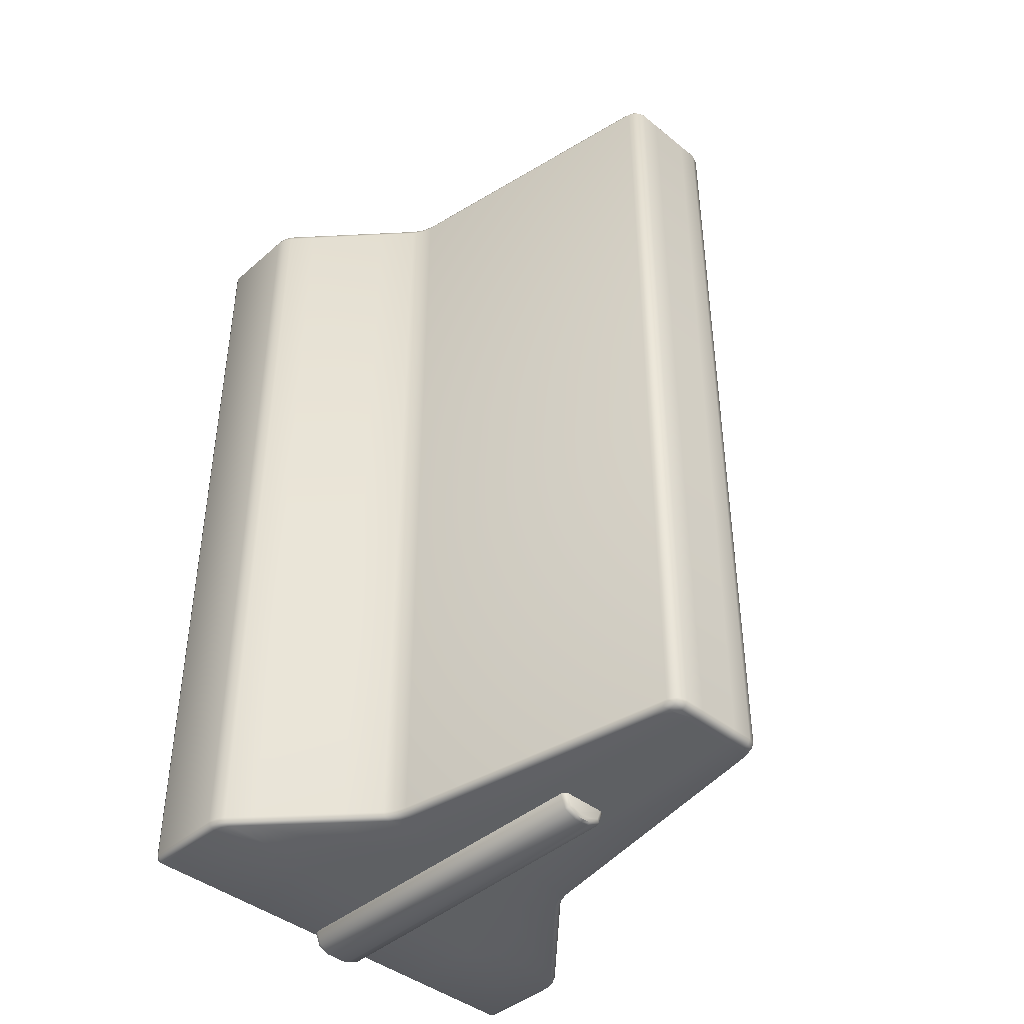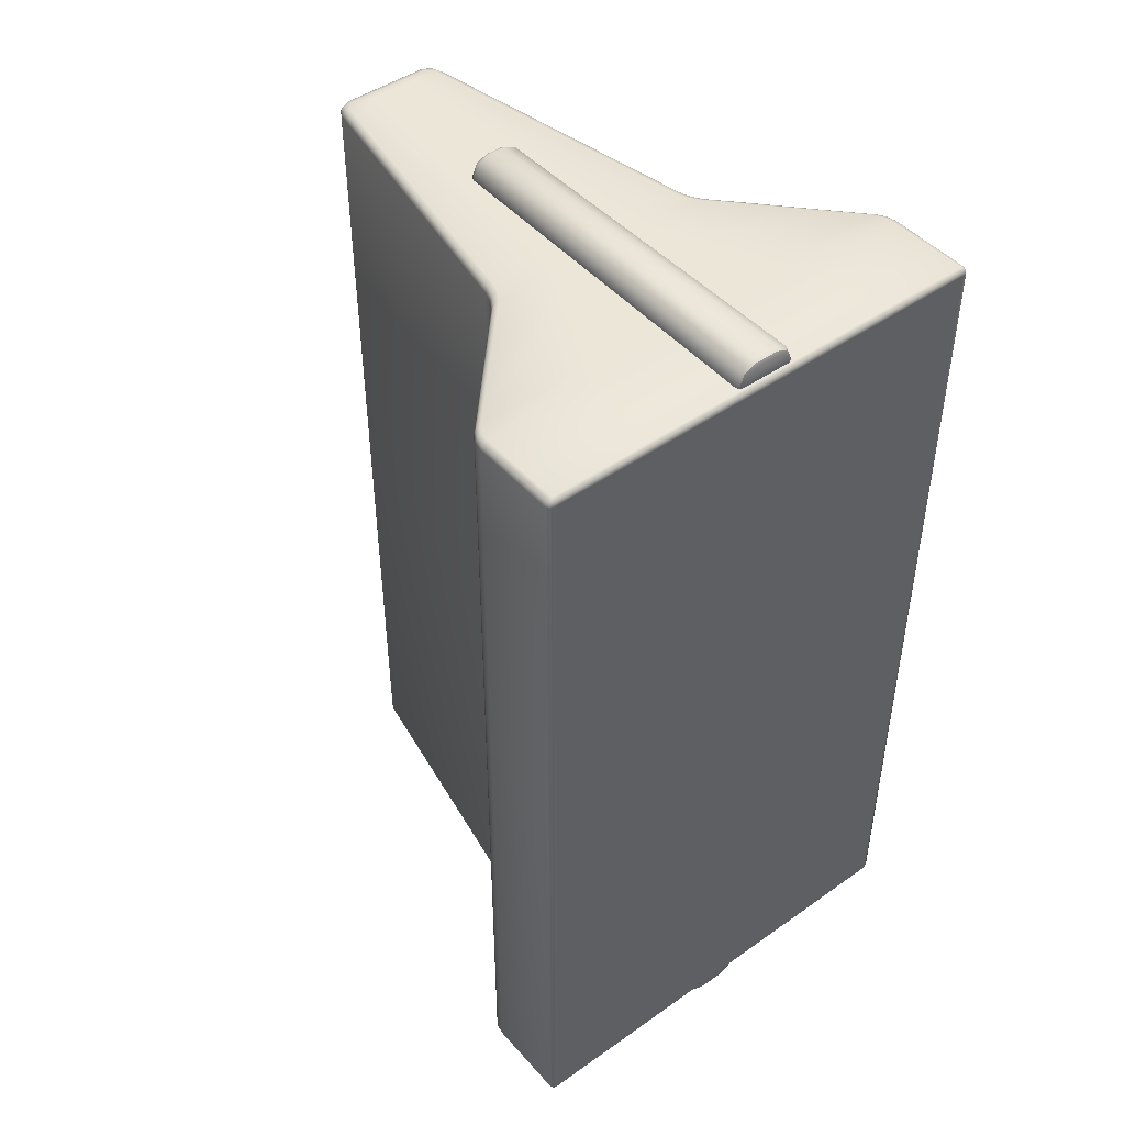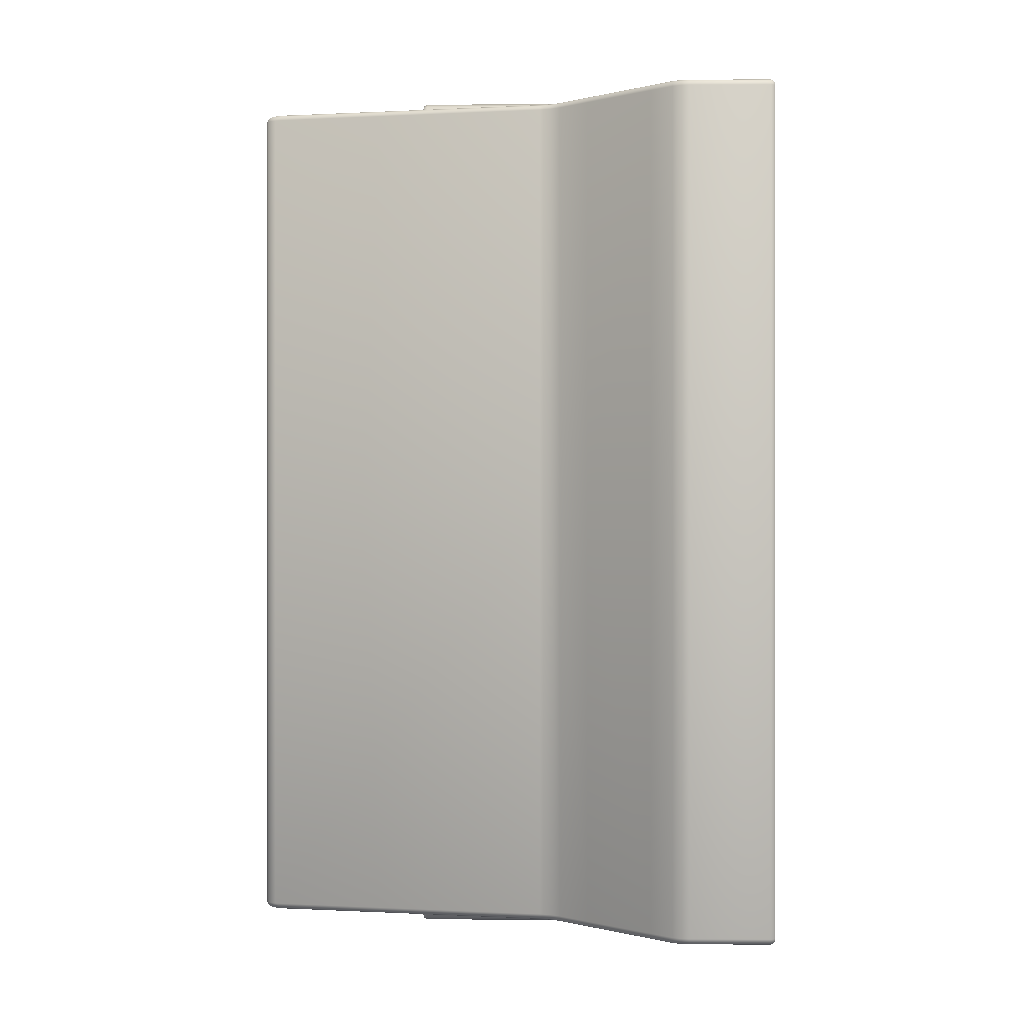
<metadata>
{"format":"obj","ext":"obj","renderer":"f3d","projection":"perspective","resolution":1024,"background":"white","views":[{"elev":-42.1,"azim":136.1,"up":"+Z"},{"elev":46.3,"azim":-38.8,"up":"+Z"},{"elev":0.0,"azim":-88.8,"up":"+Z"}]}
</metadata>
<code>
o Cube.001
v 0.3081 0.2323 1.201
v 0.3055 0.2564 1.201
v 0 0.2564 1.201
v 0 0.2323 1.201
v 0.6181 0.2776 -0
v 0.6181 0.2776 1.182
v 0.6305 0.2564 1.182
v 0.6305 0.2564 -0
v 0.3021 0.6476 -0
v 0.1566 1.448 0
v 0.1566 1.448 1.182
v 0.3021 0.6476 1.182
v 0.1428 1.471 0
v 0.1428 1.471 1.182
v 0.313 0.6171 1.182
v 0.313 0.6171 -0
v 0.3308 0.59 1.182
v 0.3308 0.59 -0
v 0.5647 0.3356 -0
v 0.5647 0.3356 1.182
v 0.6357 0.2323 1.182
v 0.6357 0.2323 -0
v 0.6208 -0.007308 -0
v 0.6208 -0.007309 1.182
v 0.6163 -0.007309 1.182
v 0.6163 -0.007308 -0
v 0.1178 1.481 0
v 0.1178 1.481 1.182
v 0.5985 0.2776 1.201
v 0.6111 0.2564 1.201
v 0.6248 0.2564 1.196
v 0.6123 0.2776 1.196
v 0.6163 0.2323 1.201
v 0.63 0.2323 1.196
v 0.6163 0.006216 1.201
v 0.3081 0.006216 1.201
v 0.3063 0.6171 1.196
v 0.3241 0.59 1.196
v 0.2901 0.6171 1.201
v 0.3079 0.59 1.201
v 0.2957 0.6476 1.196
v 0.2803 0.6476 1.201
v 0.4043 0.4864 1.201
v 0.4043 0.5031 1.196
v 0.4043 0.5101 1.182
v 0.1412 1.462 1.196
v 0.1534 1.432 1.196
v 0.1374 1.44 1.201
v 0.1457 1.393 1.201
v 0.117 1.474 1.196
v 0.1149 1.46 1.201
v 0.5647 0.3292 1.196
v 0.4043 0.5101 -0
v 0.5647 0.3139 1.201
v 0.2992 0.2776 1.201
v 0 0.2776 1.201
v 0.6163 -0.007309 1.187
v 0.6195 -0.007309 1.185
v 0.1401 0.6476 1.201
v 0.07285 1.393 1.201
v 0.05891 1.481 0
v 0.05891 1.481 1.182
v 0.2021 0.4864 1.201
v 0.154 0.59 1.201
v 0.2823 0.3139 1.201
v 0 0.3139 1.201
v 0.1451 0.6171 1.201
v 0 0.6171 1.201
v 0 0.59 1.201
v 0.0687 1.44 1.201
v 0 1.44 1.201
v 0 1.393 1.201
v 0 0.6476 1.201
v 0.05848 1.474 1.196
v 0 1.474 1.196
v 0 1.46 1.201
v 0.05743 1.46 1.201
v 0 1.481 1.182
v 0 0.4864 1.201
v 0 1.481 0
v 0.3081 -0.007309 1.182
v 0.3081 -0.007309 1.187
v -0.6357 0.2323 -0
v -0.6357 0.006217 -0
v -0.6357 0.006216 1.182
v -0.6357 0.2323 1.182
v -0.3081 0.2323 1.201
v -0.3055 0.2564 1.201
v -0.6181 0.2776 -0
v -0.6305 0.2564 -0
v -0.6305 0.2564 1.182
v -0.6181 0.2776 1.182
v -0.3021 0.6476 -0
v -0.3021 0.6476 1.182
v -0.1566 1.448 1.182
v -0.1566 1.448 0
v -0.1428 1.471 0
v -0.1428 1.471 1.182
v -0.313 0.6171 -0
v -0.313 0.6171 1.182
v -0.3308 0.59 -0
v -0.3308 0.59 1.182
v -0.5647 0.3356 1.182
v -0.5647 0.3356 -0
v -0.6163 -0.007308 -0
v -0.6163 -0.007309 1.182
v -0.6208 -0.007309 1.182
v -0.6208 -0.007308 -0
v -0.1178 1.481 0
v -0.1178 1.481 1.182
v -0.5985 0.2776 1.201
v -0.6123 0.2776 1.196
v -0.6248 0.2564 1.196
v -0.6111 0.2564 1.201
v -0.63 0.2323 1.196
v -0.6163 0.2323 1.201
v -0.6195 -0.007309 1.185
v -0.6163 -0.007309 1.187
v -0.3241 0.59 1.196
v -0.3063 0.6171 1.196
v -0.3079 0.59 1.201
v -0.2901 0.6171 1.201
v -0.2957 0.6476 1.196
v -0.2803 0.6476 1.201
v -0.4043 0.5031 1.196
v -0.4043 0.4864 1.201
v -0.4043 0.5101 1.182
v -0.1534 1.432 1.196
v -0.1412 1.462 1.196
v -0.1457 1.393 1.201
v -0.1374 1.44 1.201
v -0.117 1.474 1.196
v -0.1149 1.46 1.201
v -0.5647 0.3292 1.196
v -0.4043 0.5101 -0
v -0.5647 0.3139 1.201
v -0.2992 0.2776 1.201
v -0.1401 0.6476 1.201
v -0.07285 1.393 1.201
v -0.05891 1.481 0
v -0.05891 1.481 1.182
v -0.2021 0.4864 1.201
v -0.154 0.59 1.201
v -0.2823 0.3139 1.201
v -0.1451 0.6171 1.201
v -0.0687 1.44 1.201
v -0.05848 1.474 1.196
v -0.05743 1.46 1.201
v -0.3081 -0.007309 1.182
v -0.3081 -0.007309 1.187
v 0 -0.007309 1.182
v 0 -0.007309 1.187
v 0.63 0.006216 1.196
v 0.6357 0.006216 1.182
v 0.3081 -0.007308 -0
v 0 -0.007308 -0
v -0.3081 -0.007308 -0
v -0.63 0.006216 1.196
v -0.6163 0.006216 1.201
v 0 0.006216 1.201
v -0.3081 0.006216 1.201
v 0.6357 0.006217 -0
v 0.6313 -0.003347 1.182
v 0.6313 -0.003347 -0
v 0.6269 -0.003347 1.193
v 0.6163 -0.003347 1.197
v 0.3081 -0.003347 1.197
v 0 -0.003347 1.197
v -0.6313 -0.003347 1.182
v -0.6313 -0.003347 -0
v -0.6269 -0.003347 1.193
v -0.6163 -0.003347 1.197
v -0.3081 -0.003347 1.197
v 0.05822 0.996 1.241
v 0.06778 0.02161 1.241
v 0.0824 0.02161 1.206
v 0.07284 0.996 1.206
v 0.0824 0.02161 1.201
v 0.07284 0.996 1.201
v 0.02291 0.996 1.256
v 0.03247 0.02161 1.256
v 0.04732 1.01 1.231
v 0.01997 1.01 1.242
v 0.02199 1.006 1.252
v 0.05497 1.006 1.238
v 0.0298 0.007549 1.242
v 0.05715 0.007549 1.231
v 0.06472 0.01167 1.238
v 0.03174 0.01167 1.252
v 0.05865 1.01 1.203
v 0.06863 1.006 1.205
v 0.06847 0.007549 1.203
v 0.07838 0.01167 1.205
v 0.07838 0.01167 1.201
v 0.06847 0.007549 1.201
v 0.05865 1.01 1.201
v 0.06863 1.006 1.201
v 0 1.006 1.252
v 0 0.996 1.256
v 0 1.01 1.242
v 0 0.01167 1.252
v 0 0.007549 1.242
v 0 0.02161 1.256
v -0.05822 0.996 1.241
v -0.07284 0.996 1.206
v -0.0824 0.02161 1.206
v -0.06778 0.02161 1.241
v -0.0824 0.02161 1.201
v -0.07284 0.996 1.201
v -0.02291 0.996 1.256
v -0.03247 0.02161 1.256
v -0.04732 1.01 1.231
v -0.05497 1.006 1.238
v -0.02199 1.006 1.252
v -0.01997 1.01 1.242
v -0.0298 0.007549 1.242
v -0.03174 0.01167 1.252
v -0.06472 0.01167 1.238
v -0.05715 0.007549 1.231
v -0.05865 1.01 1.203
v -0.06863 1.006 1.205
v -0.07838 0.01167 1.205
v -0.06847 0.007549 1.203
v -0.07838 0.01167 1.201
v -0.06847 0.007549 1.201
v -0.05865 1.01 1.201
v -0.06863 1.006 1.201
v 0.3081 0.2323 -1.201
v 0 0.2323 -1.201
v 0 0.2564 -1.201
v 0.3055 0.2564 -1.201
v 0.6305 0.2564 -1.182
v 0.6181 0.2776 -1.182
v 0.3021 0.6476 -1.182
v 0.1566 1.448 -1.182
v 0.1428 1.471 -1.182
v 0.313 0.6171 -1.182
v 0.3308 0.59 -1.182
v 0.5647 0.3356 -1.182
v 0.6357 0.2323 -1.182
v 0.6163 -0.007308 -1.182
v 0.6208 -0.007308 -1.182
v 0.1178 1.481 -1.182
v 0.5985 0.2776 -1.201
v 0.6123 0.2776 -1.196
v 0.6248 0.2564 -1.196
v 0.6111 0.2564 -1.201
v 0.63 0.2323 -1.196
v 0.6163 0.2323 -1.201
v 0.6163 0.006217 -1.201
v 0.3081 0.006217 -1.201
v 0.3241 0.59 -1.196
v 0.3063 0.6171 -1.196
v 0.3079 0.59 -1.201
v 0.2901 0.6171 -1.201
v 0.2957 0.6476 -1.196
v 0.2803 0.6476 -1.201
v 0.4043 0.5031 -1.196
v 0.4043 0.4864 -1.201
v 0.4043 0.5101 -1.182
v 0.1534 1.432 -1.196
v 0.1412 1.462 -1.196
v 0.1457 1.393 -1.201
v 0.1374 1.44 -1.201
v 0.117 1.474 -1.196
v 0.1149 1.46 -1.201
v 0.5647 0.3292 -1.196
v 0.5647 0.3139 -1.201
v 0 0.2776 -1.201
v 0.2992 0.2776 -1.201
v 0.6163 -0.007308 -1.187
v 0.6195 -0.007308 -1.185
v 0.1401 0.6476 -1.201
v 0.07285 1.393 -1.201
v 0.05891 1.481 -1.182
v 0.2021 0.4864 -1.201
v 0.154 0.59 -1.201
v 0.2823 0.3139 -1.201
v 0 0.3139 -1.201
v 0 0.59 -1.201
v 0 0.6171 -1.201
v 0.1451 0.6171 -1.201
v 0 1.393 -1.201
v 0 1.44 -1.201
v 0.0687 1.44 -1.201
v 0 0.6476 -1.201
v 0.05848 1.474 -1.196
v 0.05743 1.46 -1.201
v 0 1.46 -1.201
v 0 1.474 -1.196
v 0 1.481 -1.182
v 0 0.4864 -1.201
v 0.3081 -0.007308 -1.182
v 0.3081 -0.007308 -1.187
v -0.6357 0.2323 -1.182
v -0.6357 0.006217 -1.182
v -0.3081 0.2323 -1.201
v -0.3055 0.2564 -1.201
v -0.6181 0.2776 -1.182
v -0.6305 0.2564 -1.182
v -0.1566 1.448 -1.182
v -0.3021 0.6476 -1.182
v -0.1428 1.471 -1.182
v -0.313 0.6171 -1.182
v -0.3308 0.59 -1.182
v -0.5647 0.3356 -1.182
v -0.6208 -0.007308 -1.182
v -0.6163 -0.007308 -1.182
v -0.1178 1.481 -1.182
v -0.5985 0.2776 -1.201
v -0.6111 0.2564 -1.201
v -0.6248 0.2564 -1.196
v -0.6123 0.2776 -1.196
v -0.6163 0.2323 -1.201
v -0.63 0.2323 -1.196
v -0.6195 -0.007308 -1.185
v -0.6163 -0.007308 -1.187
v -0.3063 0.6171 -1.196
v -0.3241 0.59 -1.196
v -0.2901 0.6171 -1.201
v -0.3079 0.59 -1.201
v -0.2957 0.6476 -1.196
v -0.2803 0.6476 -1.201
v -0.4043 0.4864 -1.201
v -0.4043 0.5031 -1.196
v -0.4043 0.5101 -1.182
v -0.1412 1.462 -1.196
v -0.1534 1.432 -1.196
v -0.1374 1.44 -1.201
v -0.1457 1.393 -1.201
v -0.117 1.474 -1.196
v -0.1149 1.46 -1.201
v -0.5647 0.3292 -1.196
v -0.5647 0.3139 -1.201
v -0.2992 0.2776 -1.201
v -0.1401 0.6476 -1.201
v -0.07285 1.393 -1.201
v -0.05891 1.481 -1.182
v -0.2021 0.4864 -1.201
v -0.154 0.59 -1.201
v -0.2823 0.3139 -1.201
v -0.1451 0.6171 -1.201
v -0.0687 1.44 -1.201
v -0.05848 1.474 -1.196
v -0.05743 1.46 -1.201
v -0.3081 -0.007308 -1.187
v -0.3081 -0.007308 -1.182
v 0 -0.007308 -1.187
v 0 -0.007308 -1.182
v 0.6357 0.006217 -1.182
v 0.63 0.006217 -1.196
v -0.6163 0.006217 -1.201
v -0.63 0.006217 -1.196
v 0 0.006217 -1.201
v -0.3081 0.006217 -1.201
v 0.6313 -0.003347 -1.182
v 0.6269 -0.003347 -1.193
v 0.6163 -0.003347 -1.197
v 0.3081 -0.003347 -1.197
v 0 -0.003347 -1.197
v -0.6313 -0.003347 -1.182
v -0.6269 -0.003347 -1.193
v -0.6163 -0.003347 -1.197
v -0.3081 -0.003347 -1.197
v 0.05822 0.996 -1.241
v 0.07284 0.996 -1.206
v 0.0824 0.02161 -1.206
v 0.06778 0.02161 -1.241
v 0.0824 0.02161 -1.201
v 0.07284 0.996 -1.201
v 0.02291 0.996 -1.256
v 0.03247 0.02161 -1.256
v 0.04732 1.01 -1.231
v 0.05497 1.006 -1.238
v 0.02199 1.006 -1.252
v 0.01997 1.01 -1.242
v 0.0298 0.00755 -1.242
v 0.03174 0.01167 -1.252
v 0.06472 0.01167 -1.238
v 0.05715 0.00755 -1.231
v 0.05865 1.01 -1.203
v 0.06863 1.006 -1.205
v 0.07838 0.01167 -1.205
v 0.06847 0.00755 -1.203
v 0.07838 0.01167 -1.201
v 0.06847 0.00755 -1.201
v 0.05865 1.01 -1.201
v 0.06863 1.006 -1.201
v 0 0.996 -1.256
v 0 1.006 -1.252
v 0 1.01 -1.242
v 0 0.00755 -1.242
v 0 0.01167 -1.252
v 0 0.02161 -1.256
v -0.05822 0.996 -1.241
v -0.06778 0.02161 -1.241
v -0.0824 0.02161 -1.206
v -0.07284 0.996 -1.206
v -0.0824 0.02161 -1.201
v -0.07284 0.996 -1.201
v -0.02291 0.996 -1.256
v -0.03247 0.02161 -1.256
v -0.04732 1.01 -1.231
v -0.01997 1.01 -1.242
v -0.02199 1.006 -1.252
v -0.05497 1.006 -1.238
v -0.0298 0.00755 -1.242
v -0.05715 0.00755 -1.231
v -0.06472 0.01167 -1.238
v -0.03174 0.01167 -1.252
v -0.05865 1.01 -1.203
v -0.06863 1.006 -1.205
v -0.06847 0.00755 -1.203
v -0.07838 0.01167 -1.205
v -0.07838 0.01167 -1.201
v -0.06847 0.00755 -1.201
v -0.05865 1.01 -1.201
v -0.06863 1.006 -1.201
f 1 2 3 4
f 5 6 7 8
f 9 10 11 12
f 13 14 11 10
f 9 12 15 16
f 16 15 17 18
f 5 19 20 6
f 8 7 21 22
f 23 24 25 26
f 27 28 14 13
f 29 30 31 32
f 32 31 7 6
f 30 33 34 31
f 31 34 21 7
f 35 33 1 36
f 17 15 37 38
f 38 37 39 40
f 15 12 41 37
f 37 41 42 39
f 40 43 44 38
f 38 44 45 17
f 11 14 46 47
f 47 46 48 49
f 14 28 50 46
f 46 50 51 48
f 49 42 41 47
f 47 41 12 11
f 45 44 52 20
f 45 53 18 17
f 44 43 54 52
f 52 54 29 32
f 20 52 32 6
f 20 19 53 45
f 2 55 56 3
f 57 25 58
f 59 42 49 60
f 61 62 28 27
f 63 43 40 64
f 63 65 54 43
f 55 65 66 56
f 64 67 68 69
f 60 70 71 72
f 67 59 73 68
f 74 75 76 77
f 70 77 76 71
f 62 78 75 74
f 28 62 74 50
f 48 51 77 70
f 50 74 77 51
f 39 42 59 67
f 49 48 70 60
f 40 39 67 64
f 29 54 65 55
f 79 66 65 63
f 79 63 64 69
f 80 78 62 61
f 73 59 60 72
f 30 29 55 2
f 33 30 2 1
f 81 25 57 82
f 83 84 85 86
f 87 4 3 88
f 89 90 91 92
f 93 94 95 96
f 97 96 95 98
f 93 99 100 94
f 99 101 102 100
f 89 92 103 104
f 90 83 86 91
f 105 106 107 108
f 109 97 98 110
f 111 112 113 114
f 112 92 91 113
f 114 113 115 116
f 113 91 86 115
f 117 106 118
f 102 119 120 100
f 119 121 122 120
f 100 120 123 94
f 120 122 124 123
f 121 119 125 126
f 119 102 127 125
f 95 128 129 98
f 128 130 131 129
f 98 129 132 110
f 129 131 133 132
f 130 128 123 124
f 128 95 94 123
f 127 103 134 125
f 127 102 101 135
f 125 134 136 126
f 134 112 111 136
f 103 92 112 134
f 103 127 135 104
f 88 3 56 137
f 107 106 117
f 138 139 130 124
f 140 109 110 141
f 142 143 121 126
f 142 126 136 144
f 137 56 66 144
f 143 69 68 145
f 139 72 71 146
f 145 68 73 138
f 147 148 76 75
f 146 71 76 148
f 141 147 75 78
f 110 132 147 141
f 131 146 148 133
f 132 133 148 147
f 122 145 138 124
f 130 139 146 131
f 121 143 145 122
f 111 137 144 136
f 79 142 144 66
f 79 69 143 142
f 80 140 141 78
f 73 72 139 138
f 114 88 137 111
f 116 87 88 114
f 118 106 149 150
f 149 151 152 150
f 21 34 153 154
f 155 81 151 156
f 156 151 149 157
f 157 149 106 105
f 151 81 82 152
f 115 158 159 116
f 1 4 160 36
f 87 161 160 4
f 86 85 158 115
f 26 25 81 155
f 58 25 24
f 34 33 35 153
f 159 161 87 116
f 162 154 163 164
f 164 163 24 23
f 58 24 163 165
f 165 163 154 153
f 57 58 165 166
f 166 165 153 35
f 82 57 166 167
f 167 166 35 36
f 152 82 167 168
f 168 167 36 160
f 108 107 169 170
f 170 169 85 84
f 158 85 169 171
f 171 169 107 117
f 159 158 171 172
f 172 171 117 118
f 161 159 172 173
f 173 172 118 150
f 160 161 173 168
f 168 173 150 152
f 22 21 154 162
f 174 175 176 177
f 178 179 177 176
f 180 181 175 174
f 182 183 184 185
f 185 184 180 174
f 186 187 188 189
f 189 188 175 181
f 190 182 185 191
f 191 185 174 177
f 187 192 193 188
f 188 193 176 175
f 178 176 193 194
f 194 193 192 195
f 196 190 191 197
f 197 191 177 179
f 184 198 199 180
f 183 200 198 184
f 189 201 202 186
f 181 203 201 189
f 181 180 199 203
f 204 205 206 207
f 208 206 205 209
f 210 204 207 211
f 212 213 214 215
f 213 204 210 214
f 216 217 218 219
f 217 211 207 218
f 220 221 213 212
f 221 205 204 213
f 219 218 222 223
f 218 207 206 222
f 208 224 222 206
f 224 225 223 222
f 226 227 221 220
f 227 209 205 221
f 214 210 199 198
f 215 214 198 200
f 217 216 202 201
f 211 217 201 203
f 211 203 199 210
f 183 182 190 196 226 220 212 215 200
f 187 186 202 216 219 223 225 195 192
f 228 229 230 231
f 5 8 232 233
f 9 234 235 10
f 13 10 235 236
f 9 16 237 234
f 16 18 238 237
f 5 233 239 19
f 8 22 240 232
f 23 26 241 242
f 27 13 236 243
f 244 245 246 247
f 245 233 232 246
f 247 246 248 249
f 246 232 240 248
f 250 251 228 249
f 238 252 253 237
f 252 254 255 253
f 237 253 256 234
f 253 255 257 256
f 254 252 258 259
f 252 238 260 258
f 235 261 262 236
f 261 263 264 262
f 236 262 265 243
f 262 264 266 265
f 263 261 256 257
f 261 235 234 256
f 260 239 267 258
f 260 238 18 53
f 258 267 268 259
f 267 245 244 268
f 239 233 245 267
f 239 260 53 19
f 231 230 269 270
f 271 272 241
f 273 274 263 257
f 61 27 243 275
f 276 277 254 259
f 276 259 268 278
f 270 269 279 278
f 277 280 281 282
f 274 283 284 285
f 282 281 286 273
f 287 288 289 290
f 285 284 289 288
f 275 287 290 291
f 243 265 287 275
f 264 285 288 266
f 265 266 288 287
f 255 282 273 257
f 263 274 285 264
f 254 277 282 255
f 244 270 278 268
f 292 276 278 279
f 292 280 277 276
f 80 61 275 291
f 286 283 274 273
f 247 231 270 244
f 249 228 231 247
f 293 294 271 241
f 83 295 296 84
f 297 298 230 229
f 89 299 300 90
f 93 96 301 302
f 97 303 301 96
f 93 302 304 99
f 99 304 305 101
f 89 104 306 299
f 90 300 295 83
f 105 108 307 308
f 109 309 303 97
f 310 311 312 313
f 313 312 300 299
f 311 314 315 312
f 312 315 295 300
f 316 317 308
f 305 304 318 319
f 319 318 320 321
f 304 302 322 318
f 318 322 323 320
f 321 324 325 319
f 319 325 326 305
f 301 303 327 328
f 328 327 329 330
f 303 309 331 327
f 327 331 332 329
f 330 323 322 328
f 328 322 302 301
f 326 325 333 306
f 326 135 101 305
f 325 324 334 333
f 333 334 310 313
f 306 333 313 299
f 306 104 135 326
f 298 335 269 230
f 307 316 308
f 336 323 330 337
f 140 338 309 109
f 339 324 321 340
f 339 341 334 324
f 335 341 279 269
f 340 342 281 280
f 337 343 284 283
f 342 336 286 281
f 344 290 289 345
f 343 345 289 284
f 338 291 290 344
f 309 338 344 331
f 329 332 345 343
f 331 344 345 332
f 320 323 336 342
f 330 329 343 337
f 321 320 342 340
f 310 334 341 335
f 292 279 341 339
f 292 339 340 280
f 80 291 338 140
f 286 336 337 283
f 311 310 335 298
f 314 311 298 297
f 317 346 347 308
f 347 346 348 349
f 240 350 351 248
f 155 156 349 293
f 156 157 347 349
f 157 105 308 347
f 349 348 294 293
f 315 314 352 353
f 228 251 354 229
f 297 229 354 355
f 295 315 353 296
f 26 155 293 241
f 272 242 241
f 248 351 250 249
f 352 314 297 355
f 162 164 356 350
f 164 23 242 356
f 272 357 356 242
f 357 351 350 356
f 271 358 357 272
f 358 250 351 357
f 294 359 358 271
f 359 251 250 358
f 348 360 359 294
f 360 354 251 359
f 108 170 361 307
f 170 84 296 361
f 353 362 361 296
f 362 316 307 361
f 352 363 362 353
f 363 317 316 362
f 355 364 363 352
f 364 346 317 363
f 354 360 364 355
f 360 348 346 364
f 22 162 350 240
f 365 366 367 368
f 369 367 366 370
f 371 365 368 372
f 373 374 375 376
f 374 365 371 375
f 377 378 379 380
f 378 372 368 379
f 381 382 374 373
f 382 366 365 374
f 380 379 383 384
f 379 368 367 383
f 369 385 383 367
f 385 386 384 383
f 387 388 382 381
f 388 370 366 382
f 375 371 389 390
f 376 375 390 391
f 378 377 392 393
f 372 378 393 394
f 372 394 389 371
f 395 396 397 398
f 399 400 398 397
f 401 402 396 395
f 403 404 405 406
f 406 405 401 395
f 407 408 409 410
f 410 409 396 402
f 411 403 406 412
f 412 406 395 398
f 408 413 414 409
f 409 414 397 396
f 399 397 414 415
f 415 414 413 416
f 417 411 412 418
f 418 412 398 400
f 405 390 389 401
f 404 391 390 405
f 410 393 392 407
f 402 394 393 410
f 402 401 389 394
f 376 391 404 403 411 417 387 381 373
f 380 384 386 416 413 408 407 392 377

</code>
